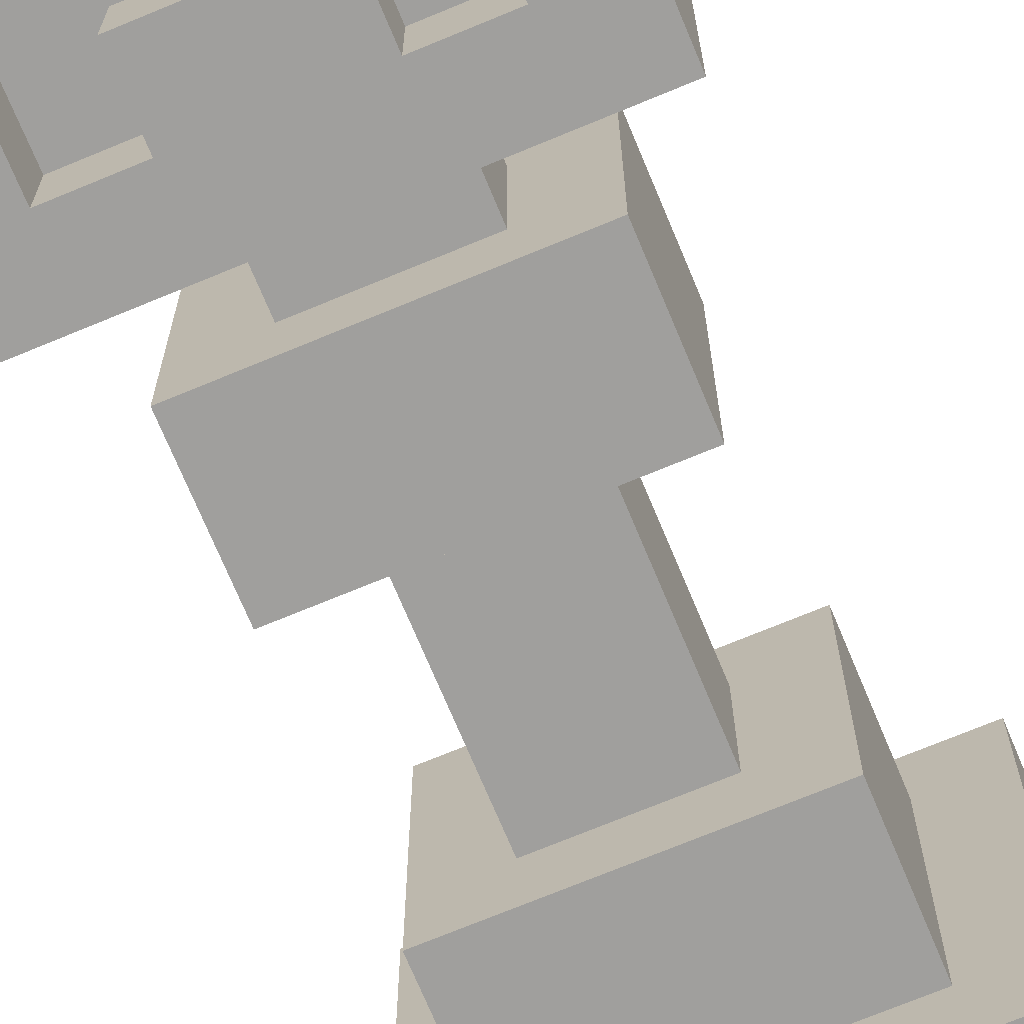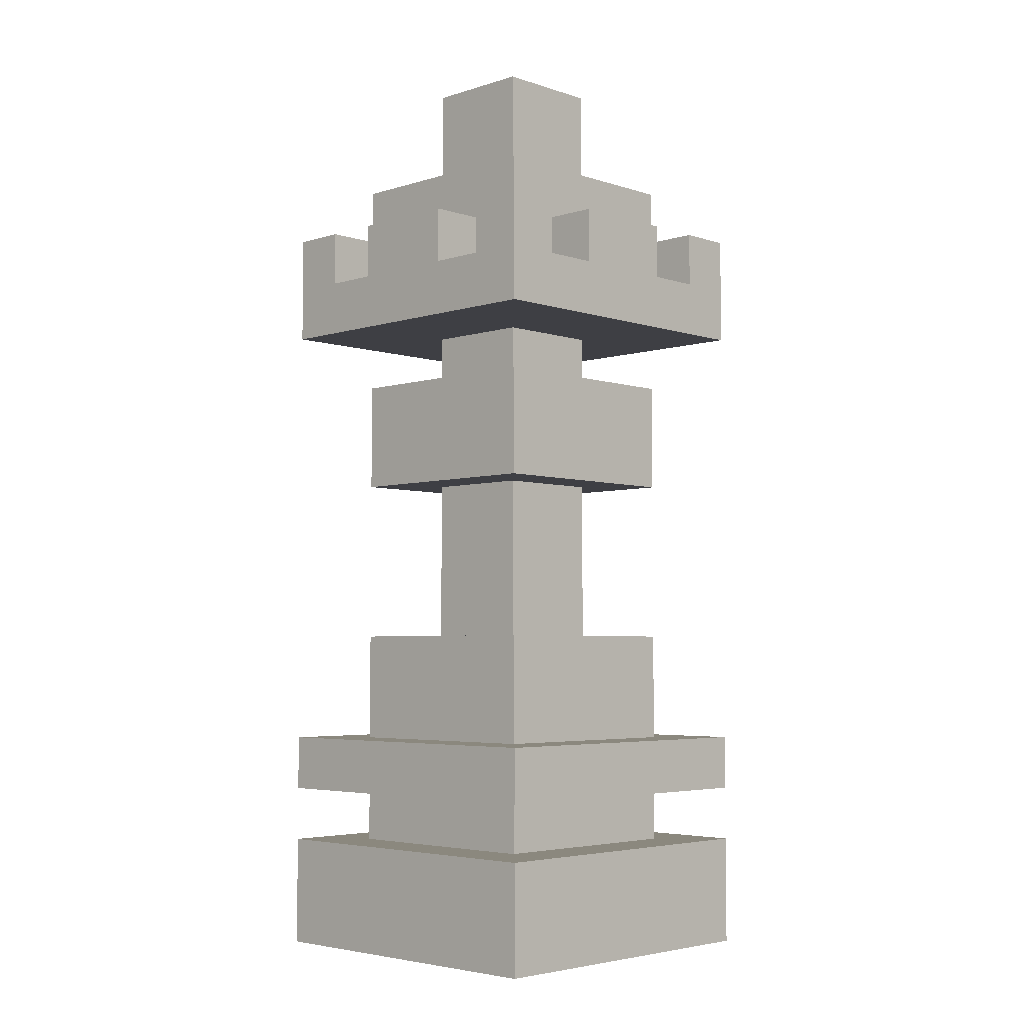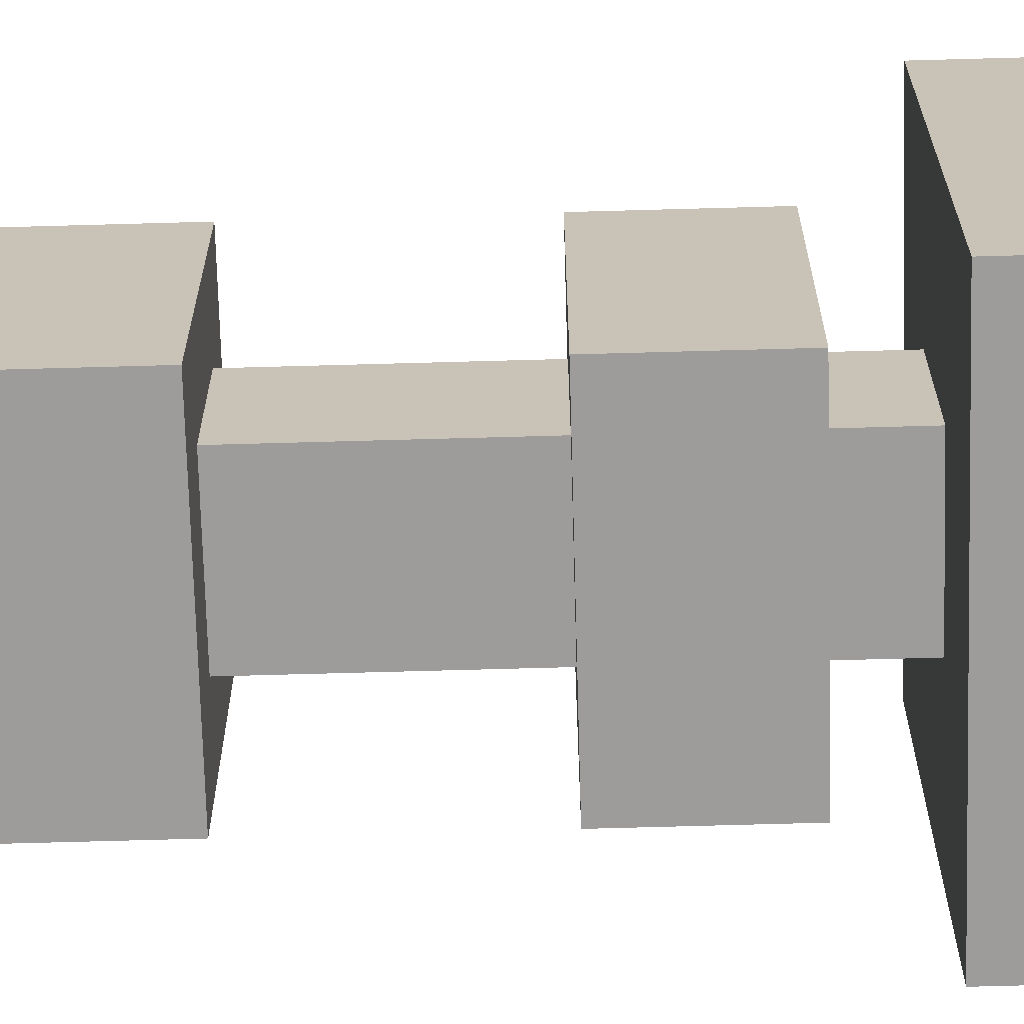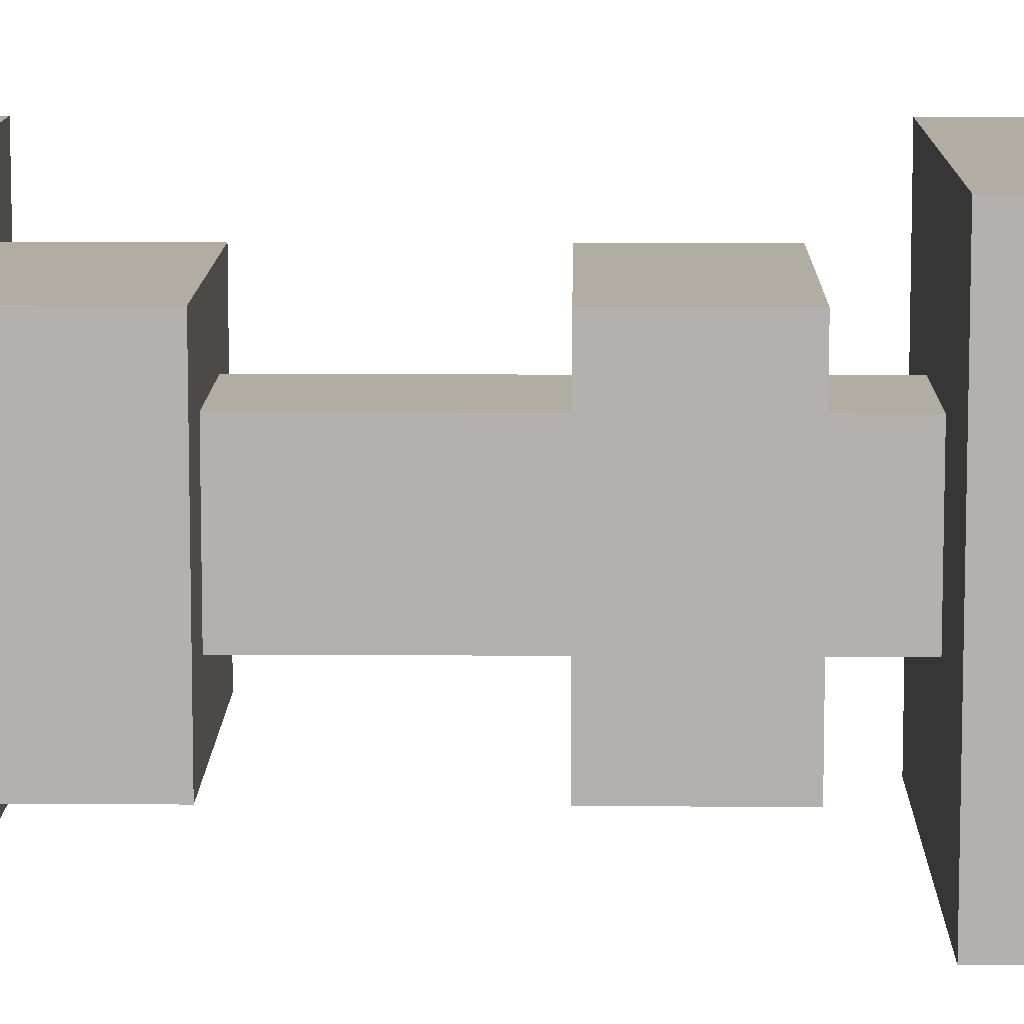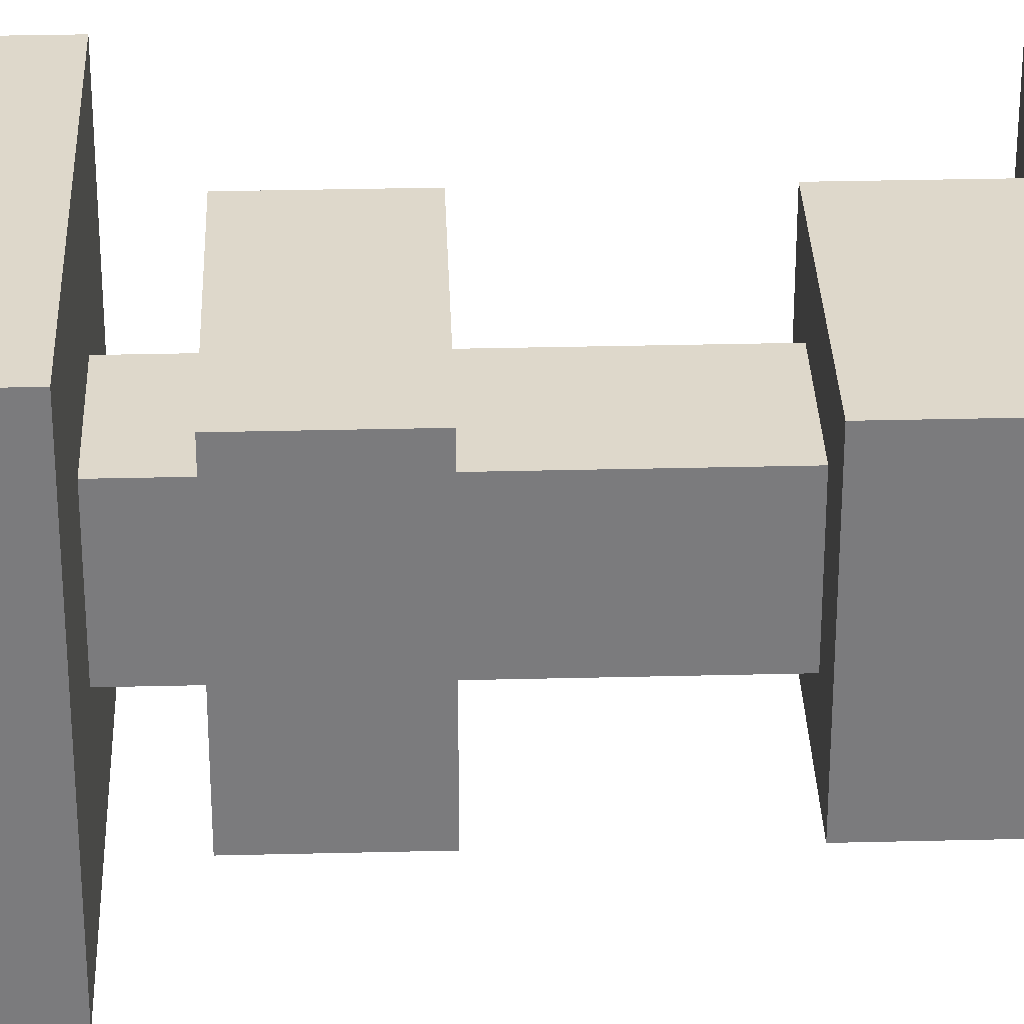
<metadata>
{"format":"obj","ext":"obj","renderer":"f3d","projection":"perspective","resolution":1024,"background":"white","views":[{"elev":-71.4,"azim":-157.4,"up":"+Z"},{"elev":-4.5,"azim":134.4,"up":"+Y"},{"elev":-70.2,"azim":91.6,"up":"+Z"},{"elev":10.6,"azim":90.9,"up":"+Z"},{"elev":31.6,"azim":-92.0,"up":"+Z"}]}
</metadata>
<code>
o
v -0.2 0 0.4
v -0.2 0 -0.2
v -0.2 0.2 0.4
v -0.2 0.2 -0.2
v -0.2 0.3 0.4
v -0.2 0.3 -0.2
v -0.2 0.4 0.4
v -0.2 0.4 -0.2
v -0.2 1.2 0.4
v -0.2 1.2 -0.2
v -0.2 1.3 0.3
v -0.2 1.3 0.2
v -0.2 1.3 0
v -0.2 1.3 -0.1
v -0.2 1.4 0.4
v -0.2 1.4 0.3
v -0.2 1.4 0.2
v -0.2 1.4 0
v -0.2 1.4 -0.1
v -0.2 1.4 -0.2
v -0.1 0.2 0.3
v -0.1 0.2 -0.1
v -0.1 0.3 0.3
v -0.1 0.3 -0.1
v -0.1 0.4 0.3
v -0.1 0.4 -0.1
v -0.1 0.6 0.3
v -0.1 0.6 -0.1
v -0.1 0.9 0.3
v -0.1 0.9 -0.1
v -0.1 1.1 0.3
v -0.1 1.1 -0.1
v -0.1 1.3 0.3
v -0.1 1.3 0.2
v -0.1 1.3 0
v -0.1 1.3 -0.1
v -0.1 1.4 0.3
v -0.1 1.4 0.2
v -0.1 1.4 0
v -0.1 1.4 -0.1
v -0.1 1.5 0.3
v -0.1 1.5 -0.1
v 0 0.6 0.2
v 0 0.6 0
v 0 0.9 0.2
v 0 0.9 0
v 0 1.1 0.2
v 0 1.1 0
v 0 1.2 0.2
v 0 1.2 0
v 0 1.3 0.4
v 0 1.3 0.3
v 0 1.3 -0.1
v 0 1.3 -0.2
v 0 1.4 0.4
v 0 1.4 0.3
v 0 1.4 -0.1
v 0 1.4 -0.2
v 0 1.5 0.2
v 0 1.5 0
v 0 1.7 0.2
v 0 1.7 0
v 0.3 1.3 0.4
v 0.3 1.3 0.3
v 0.3 1.3 -0.1
v 0.3 1.3 -0.2
v 0.3 1.4 0.4
v 0.3 1.4 0.3
v 0.3 1.4 -0.1
v 0.3 1.4 -0.2
v -0.1 1.3 0.4
v -0.1 1.3 0.3
v -0.1 1.3 -0.1
v -0.1 1.3 -0.2
v -0.1 1.4 0.4
v -0.1 1.4 0.3
v -0.1 1.4 -0.1
v -0.1 1.4 -0.2
v 0.2 0.6 0.2
v 0.2 0.6 0
v 0.2 0.9 0.2
v 0.2 0.9 0
v 0.2 1.1 0.2
v 0.2 1.1 0
v 0.2 1.2 0.2
v 0.2 1.2 0
v 0.2 1.3 0.4
v 0.2 1.3 0.3
v 0.2 1.3 -0.1
v 0.2 1.3 -0.2
v 0.2 1.4 0.4
v 0.2 1.4 0.3
v 0.2 1.4 -0.1
v 0.2 1.4 -0.2
v 0.2 1.5 0.2
v 0.2 1.5 0
v 0.2 1.7 0.2
v 0.2 1.7 0
v 0.3 0.2 0.3
v 0.3 0.2 -0.1
v 0.3 0.3 0.3
v 0.3 0.3 -0.1
v 0.3 0.4 0.3
v 0.3 0.4 -0.1
v 0.3 0.6 0.3
v 0.3 0.6 -0.1
v 0.3 0.9 0.3
v 0.3 0.9 -0.1
v 0.3 1.1 0.3
v 0.3 1.1 -0.1
v 0.3 1.3 0.3
v 0.3 1.3 0.2
v 0.3 1.3 0
v 0.3 1.3 -0.1
v 0.3 1.4 0.3
v 0.3 1.4 0.2
v 0.3 1.4 0
v 0.3 1.4 -0.1
v 0.3 1.5 0.3
v 0.3 1.5 -0.1
v 0.4 0 0.4
v 0.4 0 -0.2
v 0.4 0.2 0.4
v 0.4 0.2 -0.2
v 0.4 0.3 0.4
v 0.4 0.3 -0.2
v 0.4 0.4 0.4
v 0.4 0.4 -0.2
v 0.4 1.2 0.4
v 0.4 1.2 -0.2
v 0.4 1.3 0.3
v 0.4 1.3 0.2
v 0.4 1.3 0
v 0.4 1.3 -0.1
v 0.4 1.4 0.4
v 0.4 1.4 0.3
v 0.4 1.4 0.2
v 0.4 1.4 0
v 0.4 1.4 -0.1
v 0.4 1.4 -0.2
v -0.2 0 0.4
v -0.2 0.2 0.4
v -0.2 0.3 0.4
v -0.2 0.4 0.4
v -0.2 1.2 0.4
v -0.2 1.4 0.4
v -0.1 1.3 0.4
v -0.1 1.4 0.4
v 0 1.3 0.4
v 0 1.4 0.4
v 0.2 1.3 0.4
v 0.2 1.4 0.4
v 0.3 1.3 0.4
v 0.3 1.4 0.4
v 0.4 0 0.4
v 0.4 0.2 0.4
v 0.4 0.3 0.4
v 0.4 0.4 0.4
v 0.4 1.2 0.4
v 0.4 1.4 0.4
v -0.1 0.2 0.3
v -0.1 0.3 0.3
v -0.1 0.4 0.3
v -0.1 0.6 0.3
v -0.1 0.9 0.3
v -0.1 1.1 0.3
v -0.1 1.3 0.3
v -0.1 1.4 0.3
v -0.1 1.5 0.3
v 0 1.3 0.3
v 0 1.4 0.3
v 0.2 1.3 0.3
v 0.2 1.4 0.3
v 0.3 0.2 0.3
v 0.3 0.3 0.3
v 0.3 0.4 0.3
v 0.3 0.6 0.3
v 0.3 0.9 0.3
v 0.3 1.1 0.3
v 0.3 1.3 0.3
v 0.3 1.4 0.3
v 0.3 1.5 0.3
v -0.2 1.3 0.2
v -0.2 1.4 0.2
v -0.1 1.3 0.2
v -0.1 1.4 0.2
v 0 0.6 0.2
v 0 0.9 0.2
v 0 1.1 0.2
v 0 1.2 0.2
v 0 1.5 0.2
v 0 1.7 0.2
v 0.2 0.6 0.2
v 0.2 0.9 0.2
v 0.2 1.1 0.2
v 0.2 1.2 0.2
v 0.2 1.5 0.2
v 0.2 1.7 0.2
v 0.3 1.3 0.2
v 0.3 1.4 0.2
v 0.4 1.3 0.2
v 0.4 1.4 0.2
v -0.2 1.3 -0.1
v -0.2 1.4 -0.1
v -0.1 1.3 -0.1
v -0.1 1.4 -0.1
v 0.3 1.3 -0.1
v 0.3 1.4 -0.1
v 0.4 1.3 -0.1
v 0.4 1.4 -0.1
v -0.2 1.3 0.3
v -0.2 1.4 0.3
v -0.1 1.3 0.3
v -0.1 1.4 0.3
v 0.3 1.3 0.3
v 0.3 1.4 0.3
v 0.4 1.3 0.3
v 0.4 1.4 0.3
v -0.2 1.3 0
v -0.2 1.4 0
v -0.1 1.3 0
v -0.1 1.4 0
v 0 0.6 0
v 0 0.9 0
v 0 1.1 0
v 0 1.2 0
v 0 1.5 0
v 0 1.7 0
v 0.2 0.6 0
v 0.2 0.9 0
v 0.2 1.1 0
v 0.2 1.2 0
v 0.2 1.5 0
v 0.2 1.7 0
v 0.3 1.3 0
v 0.3 1.4 0
v 0.4 1.3 0
v 0.4 1.4 0
v -0.1 0.2 -0.1
v -0.1 0.3 -0.1
v -0.1 0.4 -0.1
v -0.1 0.6 -0.1
v -0.1 0.9 -0.1
v -0.1 1.1 -0.1
v -0.1 1.3 -0.1
v -0.1 1.4 -0.1
v -0.1 1.5 -0.1
v 0 1.3 -0.1
v 0 1.4 -0.1
v 0.2 1.3 -0.1
v 0.2 1.4 -0.1
v 0.3 0.2 -0.1
v 0.3 0.3 -0.1
v 0.3 0.4 -0.1
v 0.3 0.6 -0.1
v 0.3 0.9 -0.1
v 0.3 1.1 -0.1
v 0.3 1.3 -0.1
v 0.3 1.4 -0.1
v 0.3 1.5 -0.1
v -0.2 0 -0.2
v -0.2 0.2 -0.2
v -0.2 0.3 -0.2
v -0.2 0.4 -0.2
v -0.2 1.2 -0.2
v -0.2 1.4 -0.2
v -0.1 1.3 -0.2
v -0.1 1.4 -0.2
v 0 1.3 -0.2
v 0 1.4 -0.2
v 0.2 1.3 -0.2
v 0.2 1.4 -0.2
v 0.3 1.3 -0.2
v 0.3 1.4 -0.2
v 0.4 0 -0.2
v 0.4 0.2 -0.2
v 0.4 0.3 -0.2
v 0.4 0.4 -0.2
v 0.4 1.2 -0.2
v 0.4 1.4 -0.2
v -0.2 0 0.4
v 0.4 0 0.4
v -0.2 0 -0.2
v 0.4 0 -0.2
v -0.2 0.3 0.4
v 0.4 0.3 0.4
v -0.1 0.3 0.3
v 0.3 0.3 0.3
v -0.1 0.3 -0.1
v 0.3 0.3 -0.1
v -0.2 0.3 -0.2
v 0.4 0.3 -0.2
v -0.1 0.9 0.3
v 0.3 0.9 0.3
v 0 0.9 0.2
v 0.2 0.9 0.2
v 0 0.9 0
v 0.2 0.9 0
v -0.1 0.9 -0.1
v 0.3 0.9 -0.1
v -0.2 1.2 0.4
v 0.4 1.2 0.4
v 0 1.2 0.2
v 0.2 1.2 0.2
v 0 1.2 0
v 0.2 1.2 0
v -0.2 1.2 -0.2
v 0.4 1.2 -0.2
v -0.2 0.2 0.4
v 0.4 0.2 0.4
v -0.1 0.2 0.3
v 0.3 0.2 0.3
v -0.1 0.2 -0.1
v 0.3 0.2 -0.1
v -0.2 0.2 -0.2
v 0.4 0.2 -0.2
v -0.2 0.4 0.4
v 0.4 0.4 0.4
v -0.1 0.4 0.3
v 0.3 0.4 0.3
v -0.1 0.4 -0.1
v 0.3 0.4 -0.1
v -0.2 0.4 -0.2
v 0.4 0.4 -0.2
v -0.1 0.6 0.3
v 0.3 0.6 0.3
v 0 0.6 0.2
v 0.2 0.6 0.2
v 0 0.6 0
v 0.2 0.6 0
v -0.1 0.6 -0.1
v 0.3 0.6 -0.1
v -0.1 1.1 0.3
v 0.3 1.1 0.3
v 0 1.1 0.2
v 0.2 1.1 0.2
v 0 1.1 0
v 0.2 1.1 0
v -0.1 1.1 -0.1
v 0.3 1.1 -0.1
v -0.1 1.3 0.4
v 0 1.3 0.4
v 0.2 1.3 0.4
v 0.3 1.3 0.4
v -0.2 1.3 0.3
v -0.1 1.3 0.3
v 0 1.3 0.3
v 0.2 1.3 0.3
v 0.3 1.3 0.3
v 0.4 1.3 0.3
v -0.2 1.3 0.2
v -0.1 1.3 0.2
v 0.3 1.3 0.2
v 0.4 1.3 0.2
v -0.2 1.3 0
v -0.1 1.3 0
v 0.3 1.3 0
v 0.4 1.3 0
v -0.2 1.3 -0.1
v -0.1 1.3 -0.1
v 0 1.3 -0.1
v 0.2 1.3 -0.1
v 0.3 1.3 -0.1
v 0.4 1.3 -0.1
v -0.1 1.3 -0.2
v 0 1.3 -0.2
v 0.2 1.3 -0.2
v 0.3 1.3 -0.2
v -0.2 1.4 0.4
v -0.1 1.4 0.4
v 0 1.4 0.4
v 0.2 1.4 0.4
v 0.3 1.4 0.4
v 0.4 1.4 0.4
v -0.2 1.4 0.3
v -0.1 1.4 0.3
v 0 1.4 0.3
v 0.2 1.4 0.3
v 0.3 1.4 0.3
v 0.4 1.4 0.3
v -0.2 1.4 0.2
v -0.1 1.4 0.2
v 0.3 1.4 0.2
v 0.4 1.4 0.2
v -0.2 1.4 0
v -0.1 1.4 0
v 0.3 1.4 0
v 0.4 1.4 0
v -0.2 1.4 -0.1
v -0.1 1.4 -0.1
v 0 1.4 -0.1
v 0.2 1.4 -0.1
v 0.3 1.4 -0.1
v 0.4 1.4 -0.1
v -0.2 1.4 -0.2
v -0.1 1.4 -0.2
v 0 1.4 -0.2
v 0.2 1.4 -0.2
v 0.3 1.4 -0.2
v 0.4 1.4 -0.2
v -0.1 1.5 0.3
v 0.3 1.5 0.3
v 0 1.5 0.2
v 0.2 1.5 0.2
v 0 1.5 0
v 0.2 1.5 0
v -0.1 1.5 -0.1
v 0.3 1.5 -0.1
v 0 1.7 0.2
v 0.2 1.7 0.2
v 0 1.7 0
v 0.2 1.7 0
f 3 2 1
f 4 2 3
f 7 6 5
f 8 6 7
f 11 10 9
f 12 10 11
f 13 10 12
f 14 10 13
f 15 11 9
f 16 11 15
f 17 13 12
f 18 13 17
f 19 10 14
f 20 10 19
f 23 22 21
f 24 22 23
f 27 26 25
f 28 26 27
f 31 30 29
f 32 30 31
f 37 34 33
f 38 34 37
f 39 36 35
f 40 36 39
f 41 38 37
f 41 39 38
f 41 40 39
f 42 40 41
f 45 44 43
f 46 44 45
f 49 48 47
f 50 48 49
f 55 52 51
f 56 52 55
f 57 54 53
f 58 54 57
f 61 60 59
f 62 60 61
f 67 64 63
f 68 64 67
f 69 66 65
f 70 66 69
f 71 72 75
f 75 72 76
f 73 74 77
f 77 74 78
f 79 80 81
f 81 80 82
f 83 84 85
f 85 84 86
f 87 88 91
f 91 88 92
f 89 90 93
f 93 90 94
f 95 96 97
f 97 96 98
f 99 100 101
f 101 100 102
f 103 104 105
f 105 104 106
f 107 108 109
f 109 108 110
f 111 112 115
f 115 112 116
f 113 114 117
f 117 114 118
f 115 116 119
f 116 117 119
f 117 118 119
f 119 118 120
f 121 122 123
f 123 122 124
f 125 126 127
f 127 126 128
f 129 130 131
f 131 130 132
f 132 130 133
f 133 130 134
f 129 131 135
f 135 131 136
f 132 133 137
f 137 133 138
f 134 130 139
f 139 130 140
f 147 146 145
f 148 146 147
f 149 147 145
f 151 149 145
f 151 150 149
f 152 150 151
f 153 151 145
f 155 142 141
f 156 142 155
f 157 144 143
f 158 144 157
f 159 154 153
f 159 153 145
f 160 154 159
f 170 168 167
f 170 169 168
f 171 169 170
f 173 169 171
f 174 162 161
f 175 162 174
f 176 164 163
f 177 164 176
f 178 166 165
f 179 166 178
f 180 173 172
f 181 169 173
f 181 173 180
f 182 169 181
f 185 184 183
f 186 184 185
f 193 188 187
f 194 188 193
f 195 190 189
f 196 190 195
f 197 192 191
f 198 192 197
f 201 200 199
f 202 200 201
f 205 204 203
f 206 204 205
f 209 208 207
f 210 208 209
f 211 212 213
f 213 212 214
f 215 216 217
f 217 216 218
f 219 220 221
f 221 220 222
f 223 224 229
f 229 224 230
f 225 226 231
f 231 226 232
f 227 228 233
f 233 228 234
f 235 236 237
f 237 236 238
f 245 246 248
f 246 247 248
f 248 247 249
f 249 247 251
f 239 240 252
f 252 240 253
f 241 242 254
f 254 242 255
f 243 244 256
f 256 244 257
f 250 251 258
f 251 247 259
f 258 251 259
f 259 247 260
f 265 266 267
f 267 266 268
f 265 267 269
f 265 269 271
f 269 270 271
f 271 270 272
f 265 271 273
f 261 262 275
f 275 262 276
f 263 264 277
f 277 264 278
f 273 274 279
f 265 273 279
f 279 274 280
f 283 282 281
f 284 282 283
f 287 286 285
f 288 286 287
f 289 287 285
f 290 286 288
f 291 289 285
f 291 290 289
f 292 286 290
f 292 290 291
f 295 294 293
f 296 294 295
f 297 295 293
f 298 294 296
f 299 297 293
f 299 298 297
f 300 294 298
f 300 298 299
f 303 302 301
f 304 302 303
f 305 303 301
f 306 302 304
f 307 305 301
f 307 306 305
f 308 302 306
f 308 306 307
f 309 310 311
f 311 310 312
f 309 311 313
f 312 310 314
f 309 313 315
f 313 314 315
f 314 310 316
f 315 314 316
f 317 318 319
f 319 318 320
f 317 319 321
f 320 318 322
f 317 321 323
f 321 322 323
f 322 318 324
f 323 322 324
f 325 326 327
f 327 326 328
f 325 327 329
f 328 326 330
f 325 329 331
f 329 330 331
f 330 326 332
f 331 330 332
f 333 334 335
f 335 334 336
f 333 335 337
f 336 334 338
f 333 337 339
f 337 338 339
f 338 334 340
f 339 338 340
f 341 342 346
f 346 342 347
f 343 344 348
f 348 344 349
f 345 346 351
f 351 346 352
f 349 350 353
f 353 350 354
f 355 356 359
f 359 356 360
f 357 358 363
f 363 358 364
f 360 361 365
f 365 361 366
f 362 363 367
f 367 363 368
f 369 370 375
f 375 370 376
f 371 372 377
f 377 372 378
f 373 374 379
f 379 374 380
f 381 382 385
f 385 382 386
f 383 384 387
f 387 384 388
f 389 390 395
f 395 390 396
f 391 392 397
f 397 392 398
f 393 394 399
f 399 394 400
f 401 402 403
f 403 402 404
f 401 403 405
f 404 402 406
f 401 405 407
f 405 406 407
f 406 402 408
f 407 406 408
f 409 410 411
f 411 410 412

</code>
